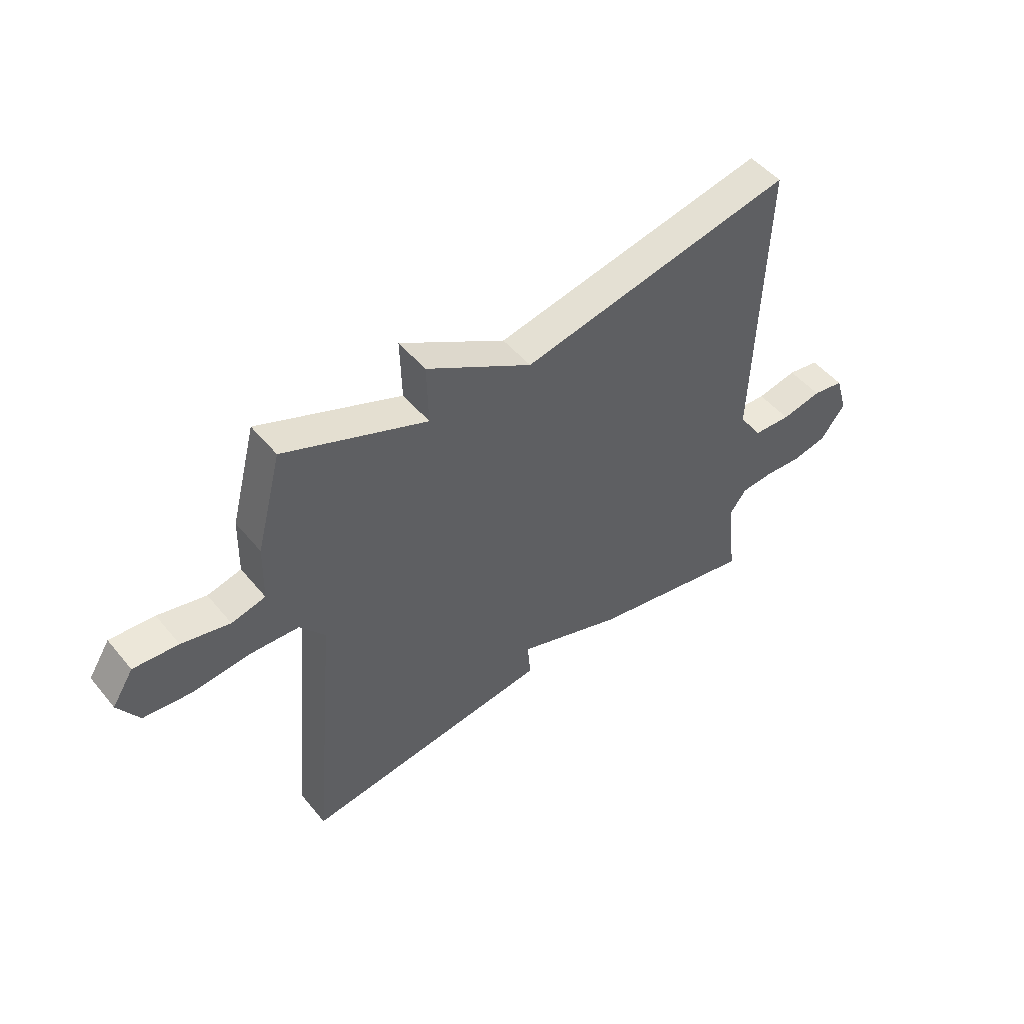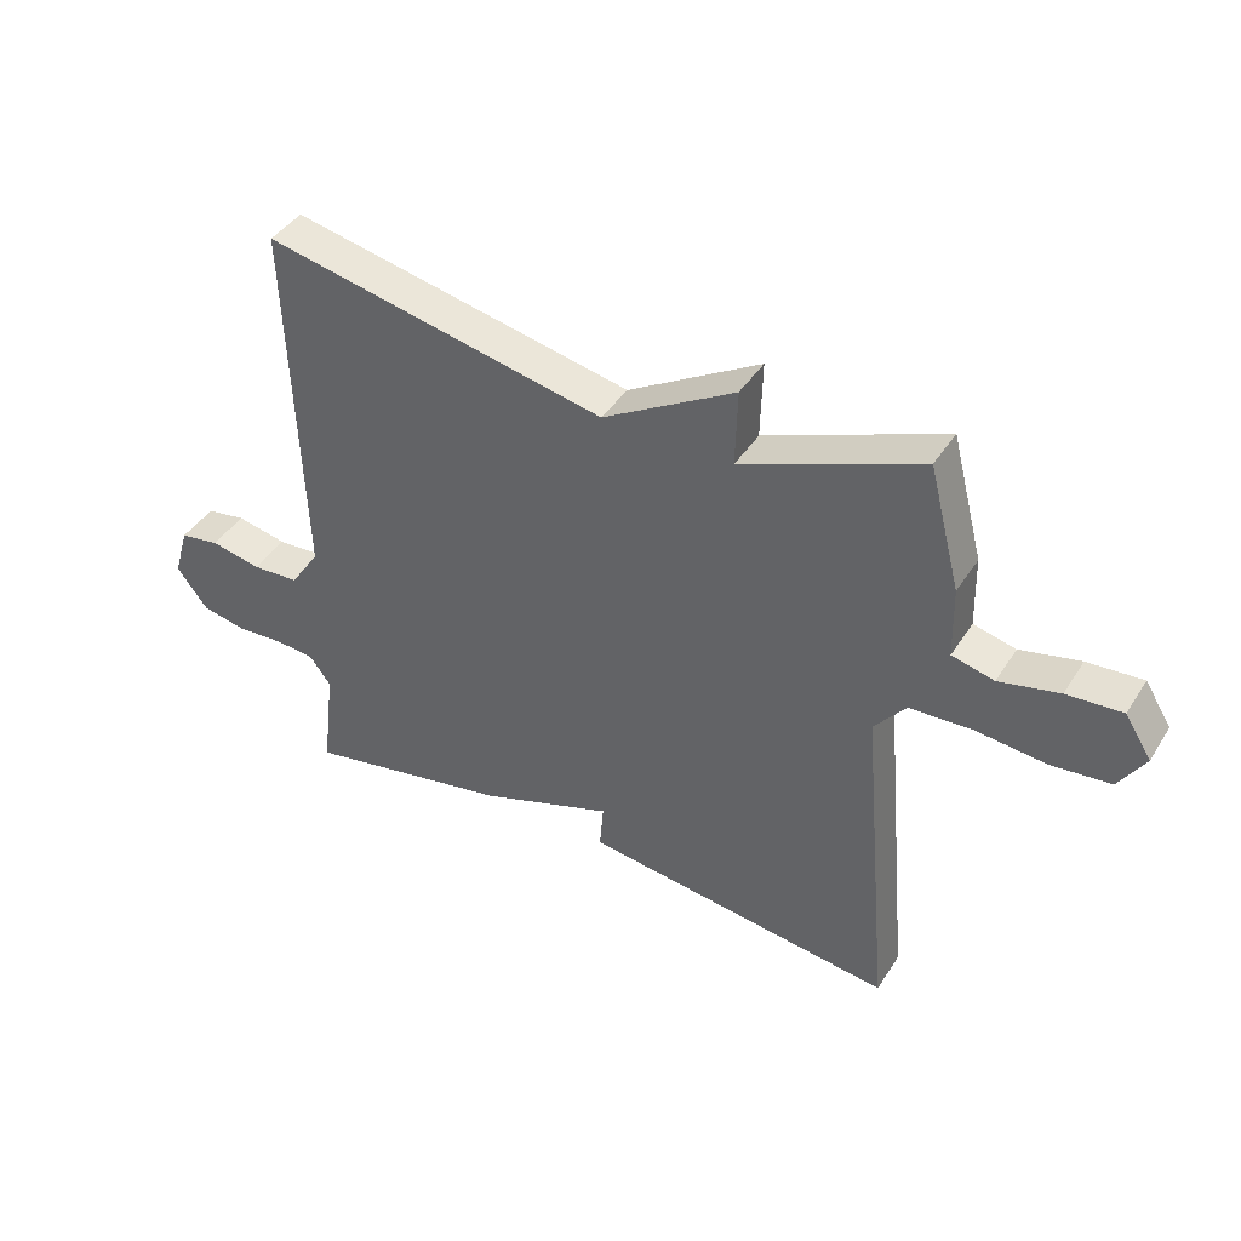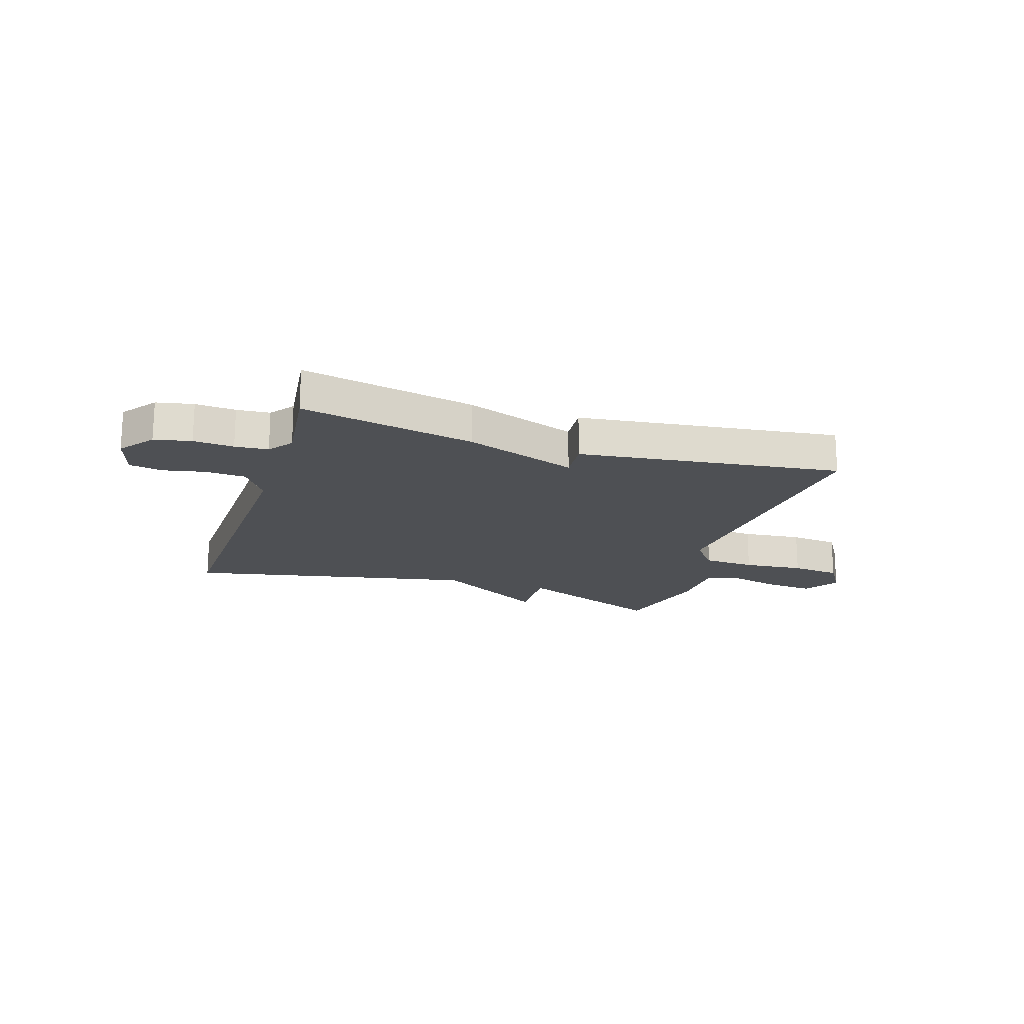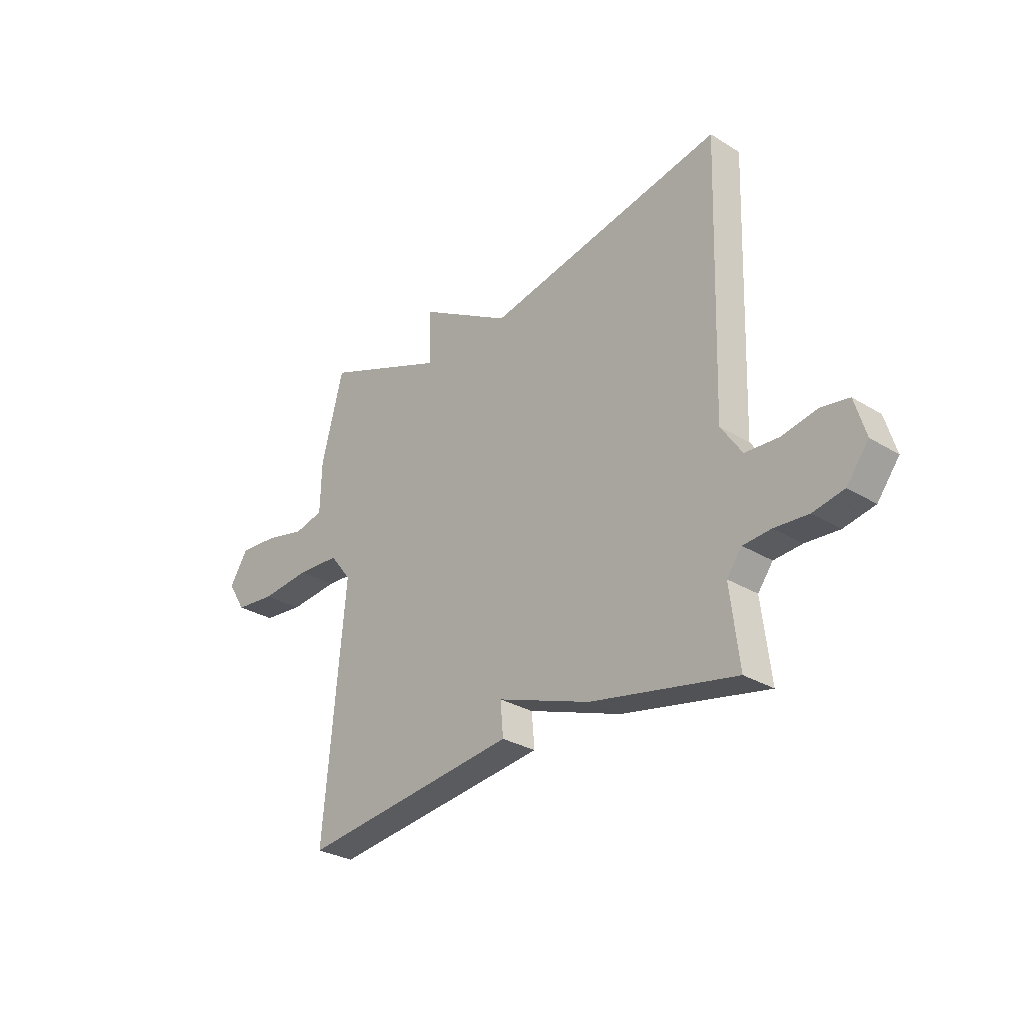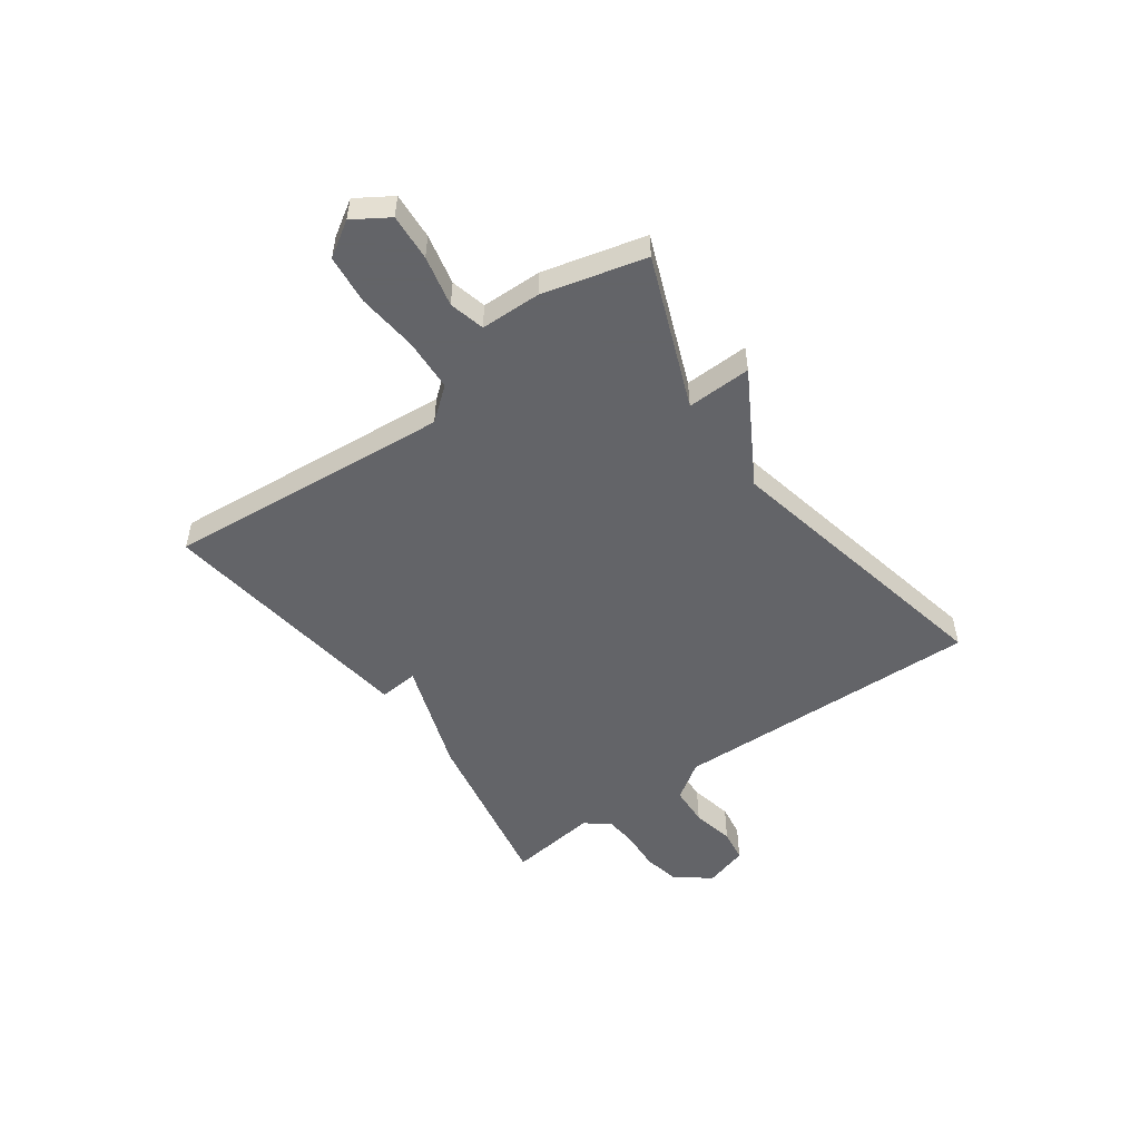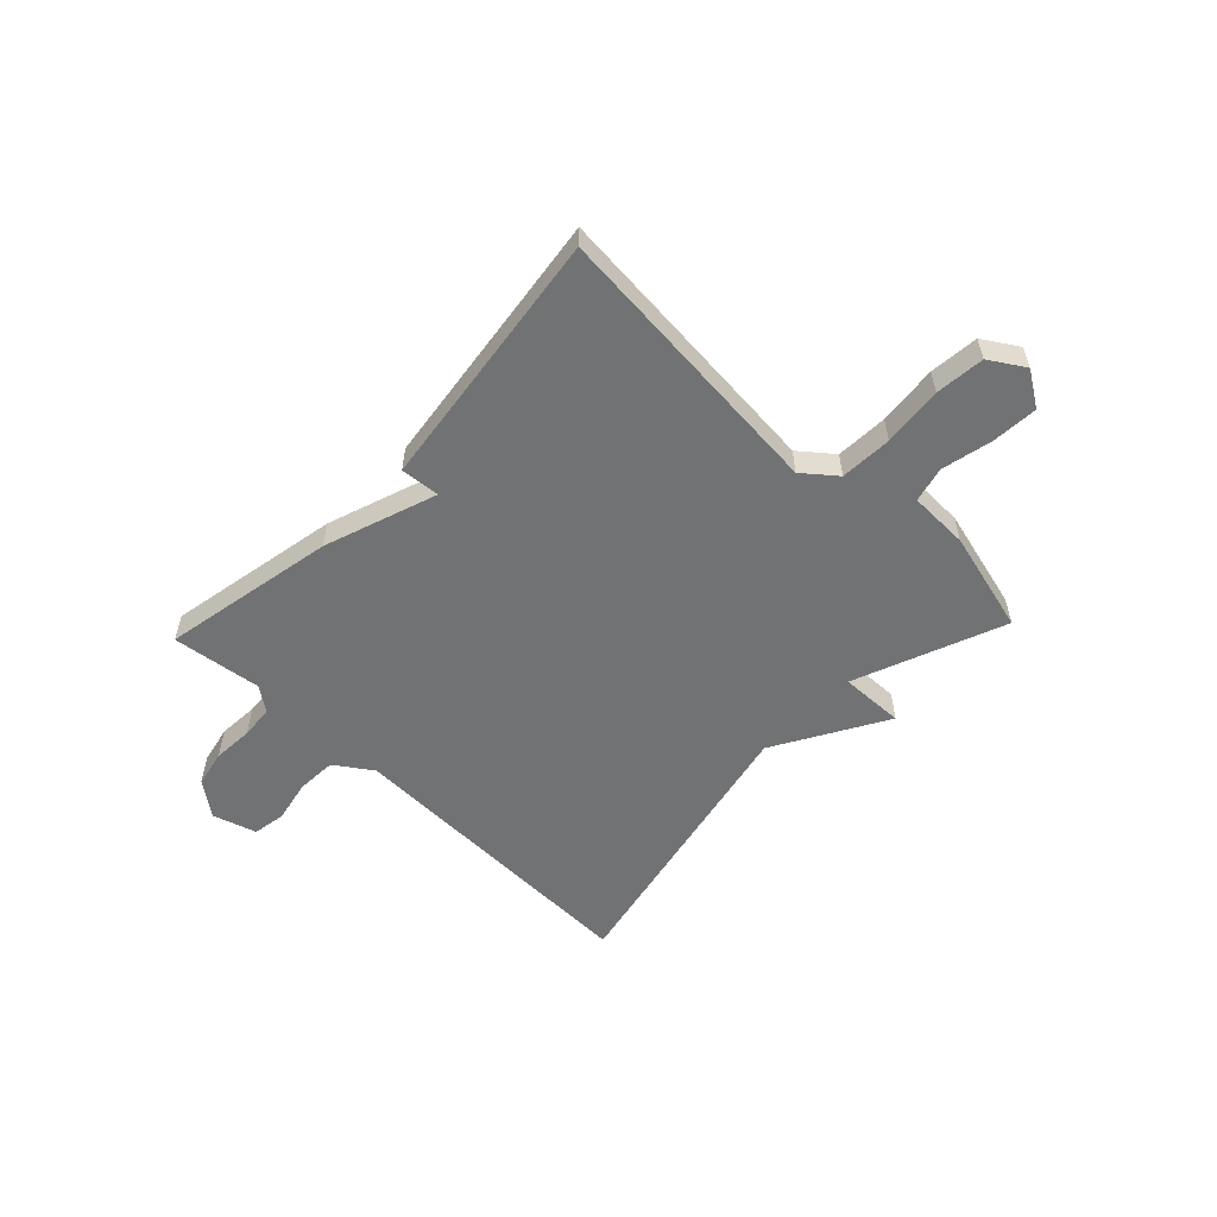
<metadata>
{"format":"obj","ext":"obj","renderer":"f3d","projection":"perspective","resolution":1024,"background":"white","views":[{"elev":49.4,"azim":-37.9,"up":"+Z"},{"elev":42.0,"azim":-150.1,"up":"+Z"},{"elev":-18.7,"azim":162.2,"up":"+Y"},{"elev":-29.1,"azim":47.6,"up":"+Z"},{"elev":-51.3,"azim":-54.1,"up":"+Y"},{"elev":-55.5,"azim":-133.6,"up":"+Y"}]}
</metadata>
<code>
v 0.5 0.07 0.5
v 0.482 0.07 -0.069
v 0.528 0.07 -0.137
v 0.601 0.07 -0.141
v 0.679 0.07 -0.125
v 0.74 0.07 -0.135
v 0.764 0.07 -0.215
v 0.716 0.07 -0.278
v 0.648 0.07 -0.292
v 0.574 0.07 -0.287
v 0.513 0.07 -0.292
v 0.48 0.07 -0.336
v 0.5 0.07 -0.5
v 0.181 0.07 -0.438
v -0.025 0.07 -0.366
v -0.019 0.07 -0.438
v -0.5 0.07 -0.5
v -0.452 0.07 0.023
v -0.5 0.07 0.083
v -0.595 0.07 0.088
v -0.705 0.07 0.077
v -0.795 0.07 0.086
v -0.835 0.07 0.15
v -0.794 0.07 0.214
v -0.709 0.07 0.208
v -0.617 0.07 0.187
v -0.552 0.07 0.203
v -0.549 0.07 0.313
v -0.5 0.07 0.5
v -0.226 0.07 0.391
v -0.229 0.07 0.509
v -0.026 0.07 0.391
v 0.5 0 0.5
v 0.482 0 -0.069
v 0.528 0 -0.137
v 0.601 0 -0.141
v 0.679 0 -0.125
v 0.74 0 -0.135
v 0.764 0 -0.215
v 0.716 0 -0.278
v 0.648 0 -0.292
v 0.574 0 -0.287
v 0.513 0 -0.292
v 0.48 0 -0.336
v 0.5 0 -0.5
v 0.181 0 -0.438
v -0.025 0 -0.366
v -0.019 0 -0.438
v -0.5 0 -0.5
v -0.452 0 0.023
v -0.5 0 0.083
v -0.595 0 0.088
v -0.705 0 0.077
v -0.795 0 0.086
v -0.835 0 0.15
v -0.794 0 0.214
v -0.709 0 0.208
v -0.617 0 0.187
v -0.552 0 0.203
v -0.549 0 0.313
v -0.5 0 0.5
v -0.226 0 0.391
v -0.229 0 0.509
v -0.026 0 0.391
f 30 31 32
f 27 28 29 30
f 27 30 32
f 24 25 26
f 23 24 26
f 22 23 26
f 21 22 26
f 20 21 26
f 19 20 26 27
f 32 1 2
f 27 32 2
f 19 27 2
f 18 19 2
f 15 16 17 18
f 14 15 18
f 13 14 18
f 12 13 18
f 8 9 10
f 7 8 10
f 6 7 10
f 5 6 10
f 4 5 10
f 3 4 10 11
f 11 12 18
f 3 11 18
f 2 3 18
f 64 63 62
f 62 61 60 59
f 64 62 59
f 58 57 56
f 58 56 55
f 58 55 54
f 58 54 53
f 58 53 52
f 59 58 52 51
f 34 33 64
f 34 64 59
f 34 59 51
f 34 51 50
f 50 49 48 47
f 50 47 46
f 50 46 45
f 50 45 44
f 42 41 40
f 42 40 39
f 42 39 38
f 42 38 37
f 42 37 36
f 43 42 36 35
f 50 44 43
f 50 43 35
f 50 35 34
f 1 33 34 2
f 2 34 35 3
f 3 35 36 4
f 4 36 37 5
f 5 37 38 6
f 6 38 39 7
f 7 39 40 8
f 8 40 41 9
f 9 41 42 10
f 10 42 43 11
f 11 43 44 12
f 12 44 45 13
f 13 45 46 14
f 14 46 47 15
f 15 47 48 16
f 16 48 49 17
f 17 49 50 18
f 18 50 51 19
f 19 51 52 20
f 20 52 53 21
f 21 53 54 22
f 22 54 55 23
f 23 55 56 24
f 24 56 57 25
f 25 57 58 26
f 26 58 59 27
f 27 59 60 28
f 28 60 61 29
f 29 61 62 30
f 30 62 63 31
f 31 63 64 32
f 32 64 33 1

</code>
